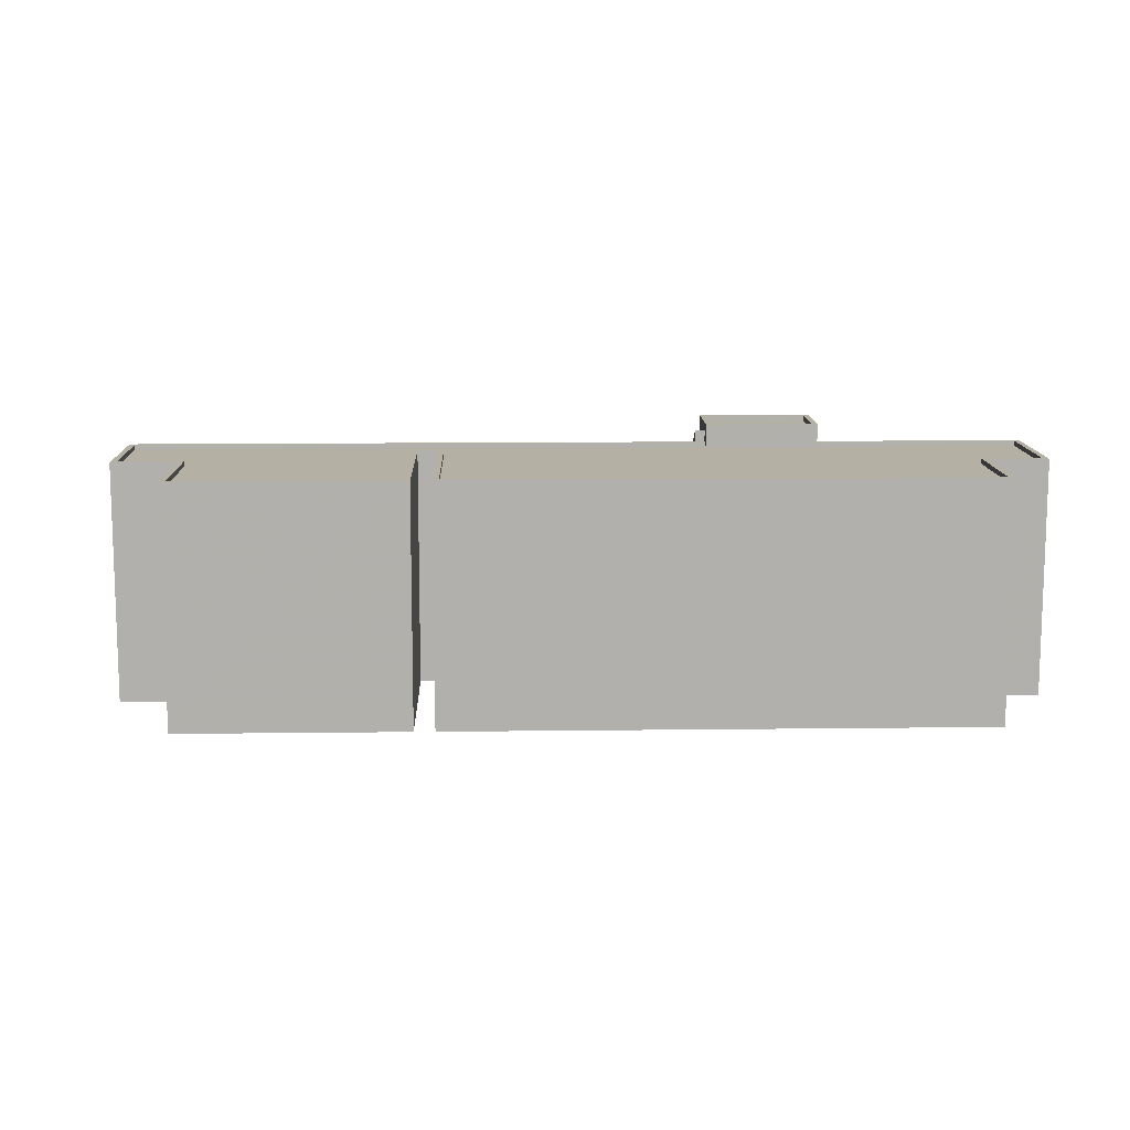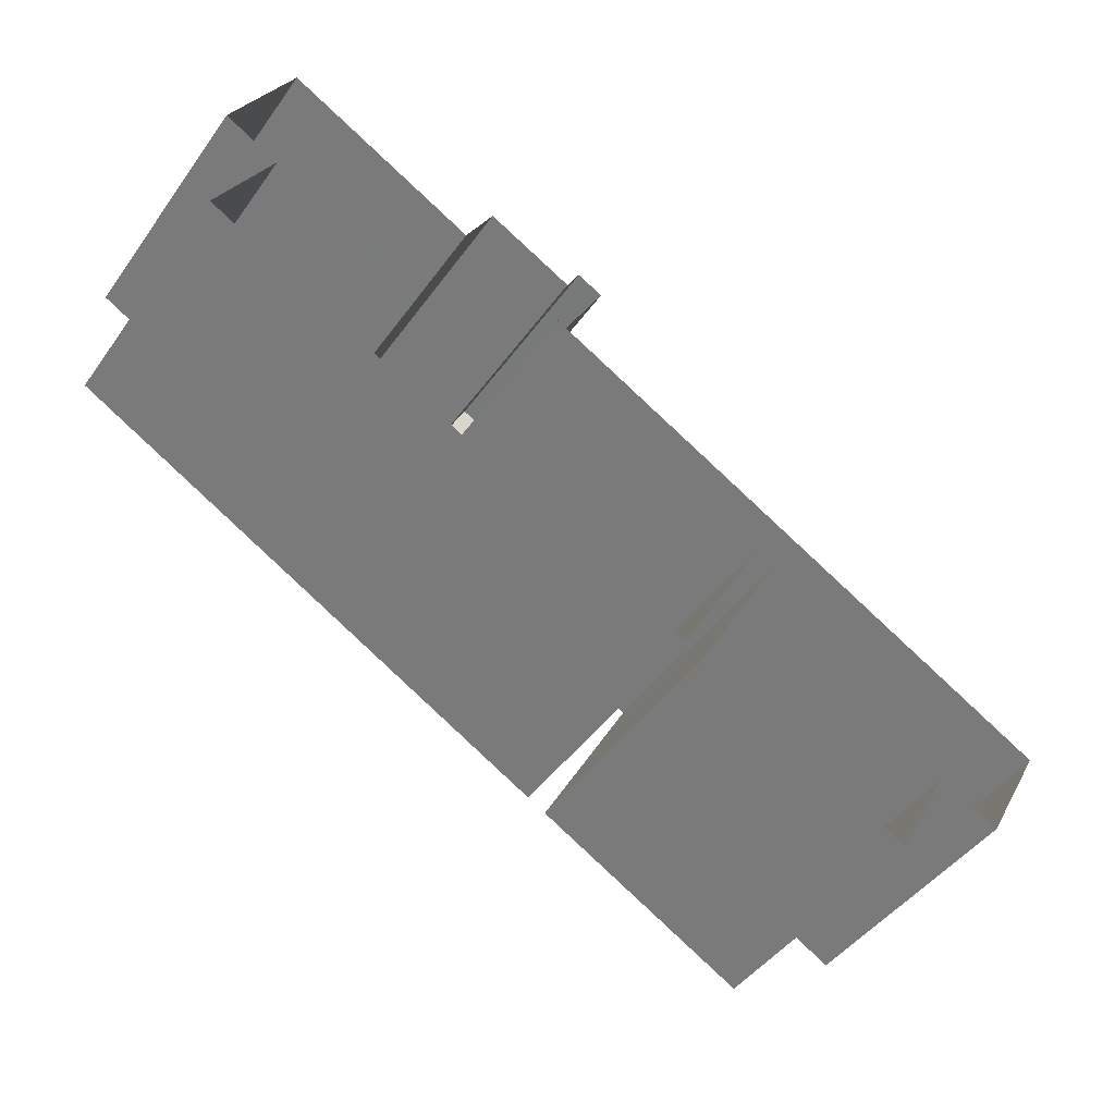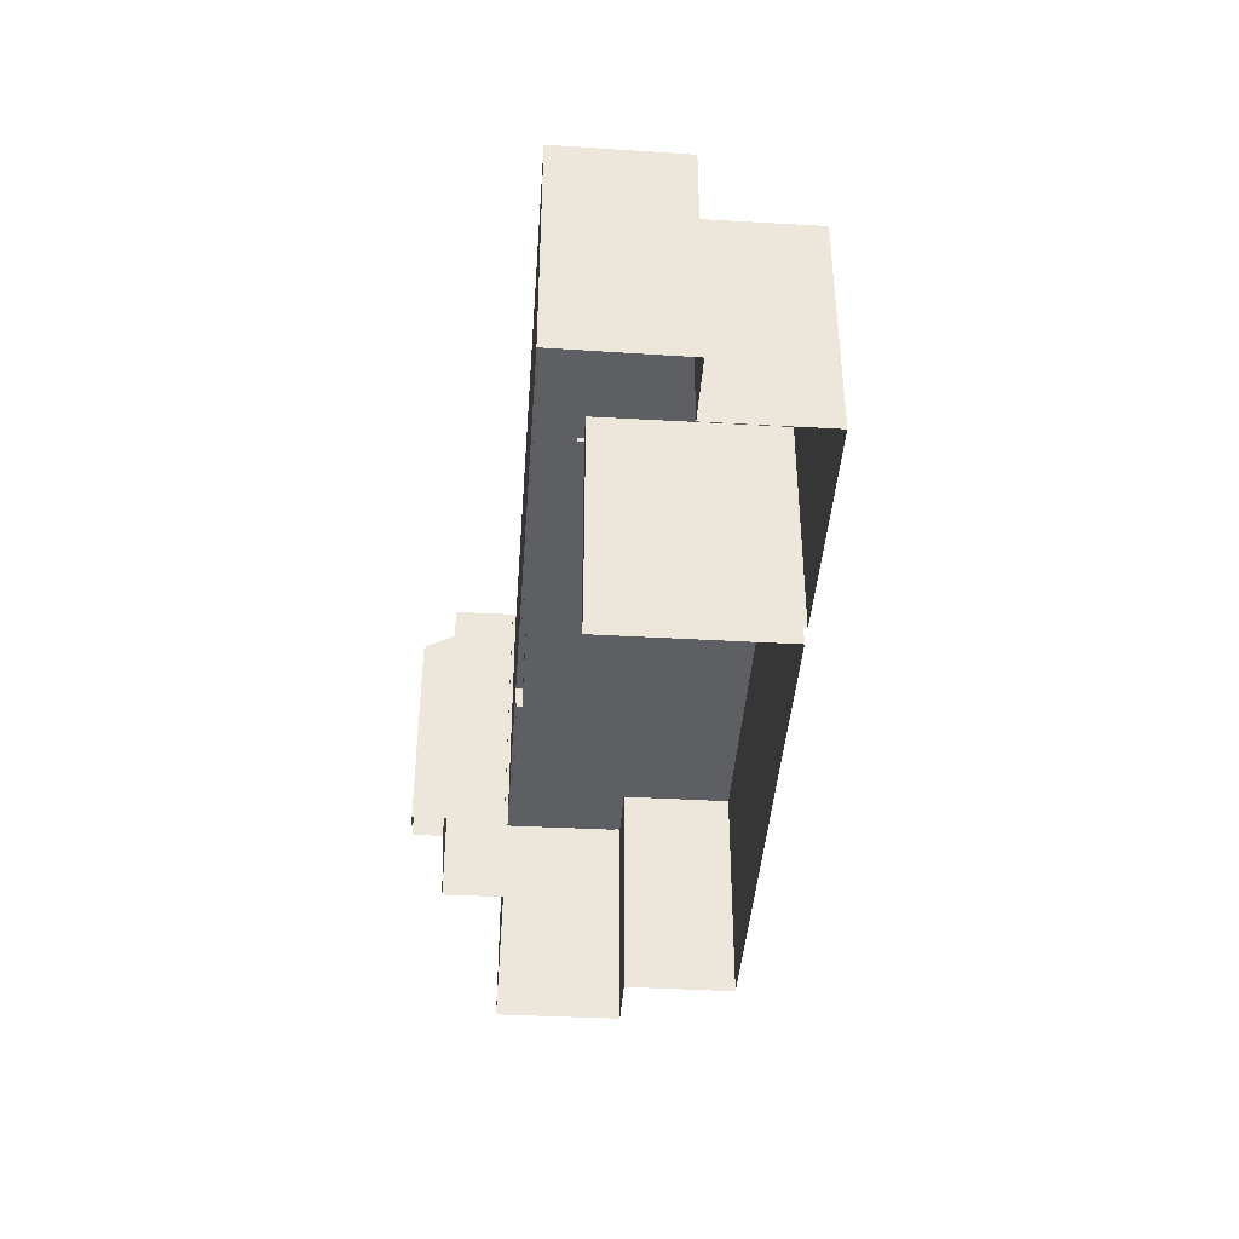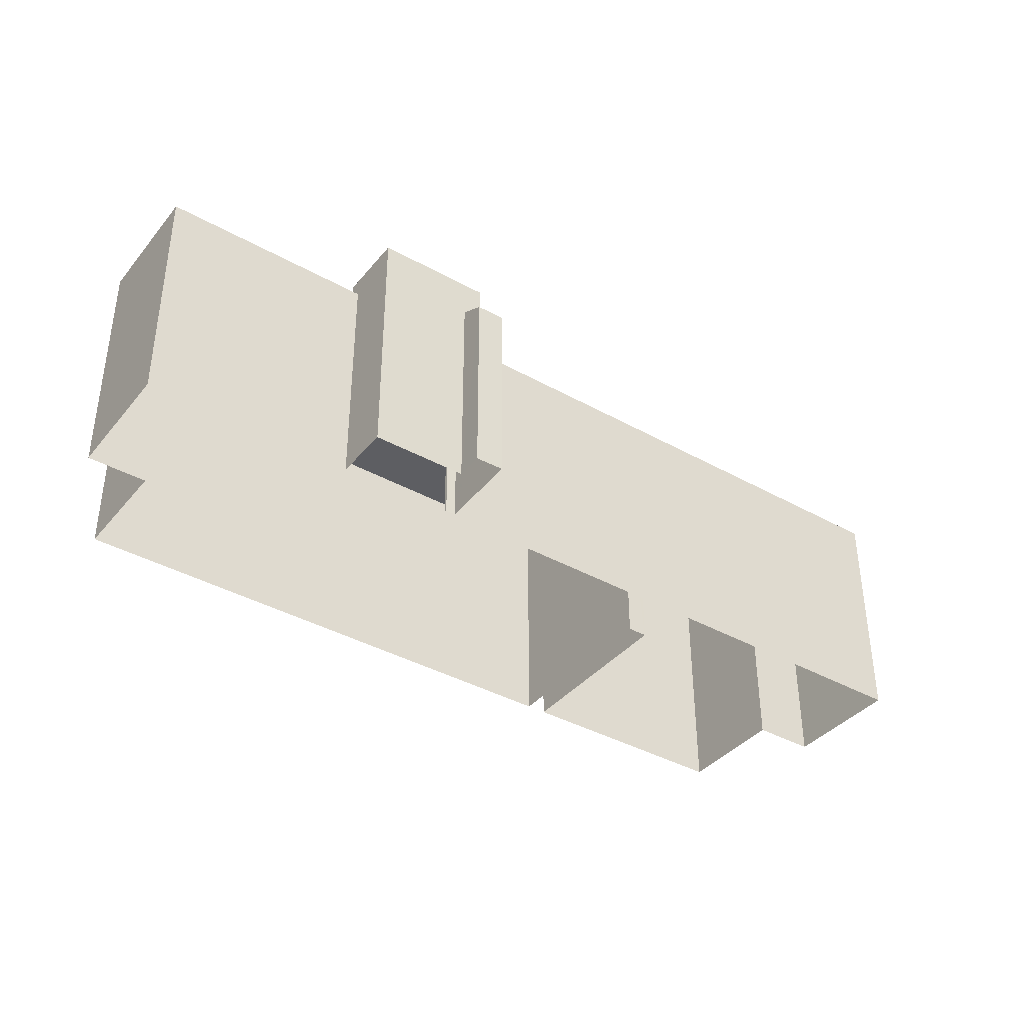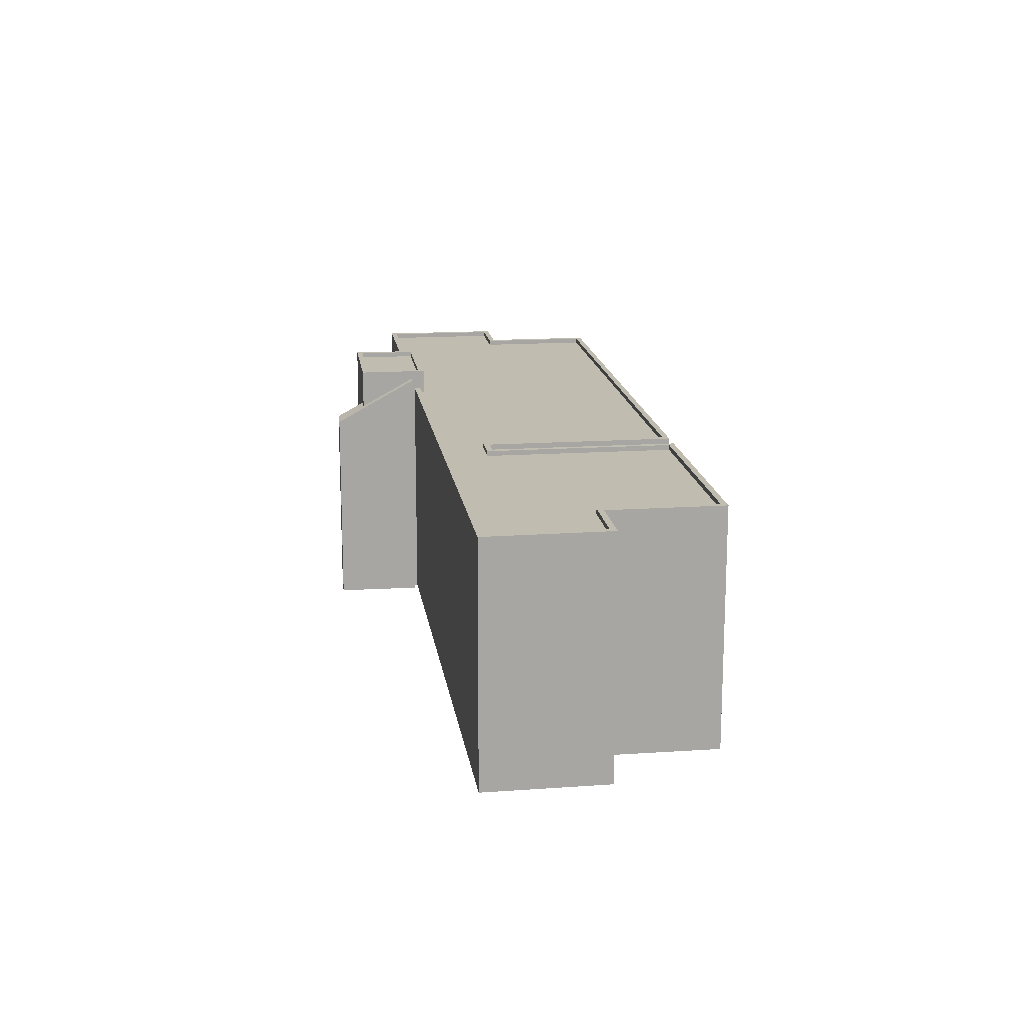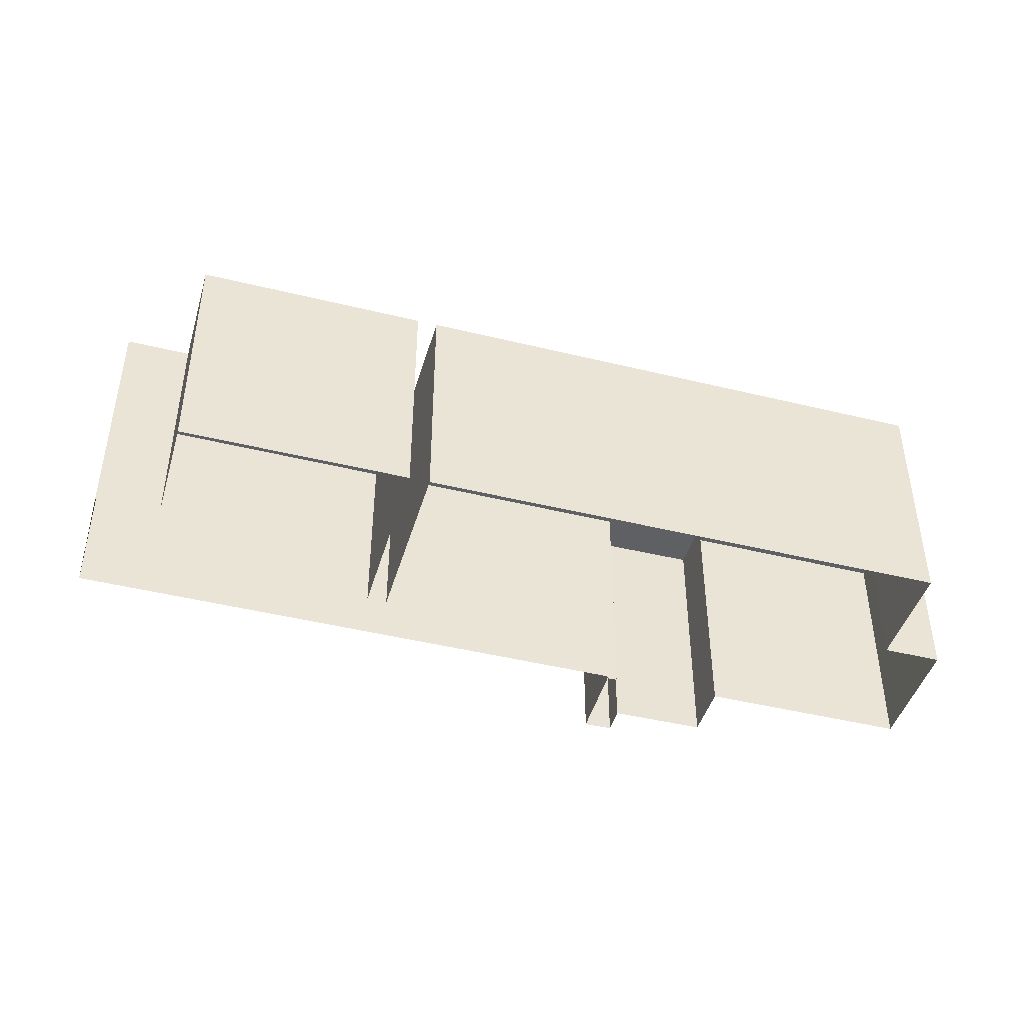
<metadata>
{"format":"obj","ext":"obj","renderer":"f3d","projection":"perspective","resolution":1024,"background":"white","views":[{"elev":11.6,"azim":26.6,"up":"+Z"},{"elev":-45.9,"azim":146.4,"up":"+Y"},{"elev":-41.2,"azim":-65.6,"up":"+Z"},{"elev":-38.7,"azim":173.3,"up":"+Z"},{"elev":16.4,"azim":-69.5,"up":"+Z"},{"elev":-44.2,"azim":12.4,"up":"+Z"}]}
</metadata>
<code>
v -8993 -3.626e+04 16.15
v -8996 -3.627e+04 16.15
v -8999 -3.626e+04 16.16
v -8991 -3.627e+04 16.15
v -8980 -3.626e+04 16.14
v -8976 -3.624e+04 16.15
v -8974 -3.624e+04 16.15
v -8974 -3.625e+04 16.14
v -8974 -3.624e+04 16.15
v -8973 -3.625e+04 16.14
v -8985 -3.625e+04 16.15
v -8955 -3.625e+04 16.13
v -8979 -3.626e+04 16.14
v -8956 -3.624e+04 16.13
v -8958 -3.624e+04 16.14
v -8959 -3.624e+04 16.14
v -8968 -3.624e+04 16.14
v -8973 -3.625e+04 16.14
v -8969 -3.624e+04 16.14
v -8984 -3.625e+04 16.15
v -8974 -3.625e+04 28.78
v -8974 -3.624e+04 27.22
v -8976 -3.624e+04 26.43
v -8974 -3.624e+04 26.43
v -8973 -3.625e+04 28.78
v -8974 -3.624e+04 27.22
v -8969 -3.624e+04 29.21
v -8969 -3.624e+04 29.21
v -8974 -3.624e+04 29.22
v -8974 -3.624e+04 29.21
v -8973 -3.625e+04 28.96
v -8969 -3.624e+04 28.96
v -8974 -3.624e+04 28.96
v -8968 -3.624e+04 28.96
v -8968 -3.624e+04 29.21
v -8968 -3.624e+04 29.21
v -8973 -3.625e+04 29.21
v -8973 -3.625e+04 29.21
v -8999 -3.626e+04 27.99
v -8996 -3.626e+04 27.99
v -8993 -3.626e+04 27.99
v -8985 -3.625e+04 27.99
v -8973 -3.625e+04 27.98
v -8968 -3.624e+04 27.98
v -8959 -3.624e+04 27.98
v -8968 -3.624e+04 27.98
v -8959 -3.624e+04 27.97
v -8956 -3.624e+04 27.97
v -8990 -3.627e+04 27.99
v -8981 -3.626e+04 27.98
v -8984 -3.625e+04 27.99
v -8973 -3.625e+04 27.98
v -8956 -3.625e+04 27.97
v -8979 -3.626e+04 27.98
v -8990 -3.627e+04 28.24
v -8991 -3.627e+04 28.24
v -8980 -3.626e+04 28.23
v -8979 -3.626e+04 28.23
v -8955 -3.625e+04 28.22
v -8979 -3.626e+04 28.23
v -8996 -3.626e+04 28.24
v -8996 -3.627e+04 28.24
v -8993 -3.626e+04 28.24
v -8999 -3.626e+04 28.25
v -8999 -3.626e+04 28.24
v -8958 -3.624e+04 28.22
v -8956 -3.624e+04 28.22
v -8956 -3.624e+04 28.22
v -8956 -3.625e+04 28.22
v -8959 -3.624e+04 28.23
v -8959 -3.624e+04 28.23
v -8985 -3.625e+04 28.24
v -8981 -3.626e+04 28.23
v -8973 -3.625e+04 28.23
v -8985 -3.625e+04 28.24
v -8984 -3.625e+04 28.24
v -8968 -3.624e+04 28.23
v -8968 -3.624e+04 28.23
v -8973 -3.625e+04 28.23
v -8959 -3.624e+04 28.22
v -8984 -3.625e+04 28.24
v -8993 -3.626e+04 28.24
f 1 2 3
f 4 1 5
f 6 7 8
f 9 7 6
f 3 10 11
f 12 13 10
f 14 15 16
f 12 17 15
f 7 18 8
f 17 10 18
f 1 11 5
f 7 19 17
f 16 15 17
f 20 10 13
f 11 10 20
f 1 3 11
f 17 12 10
f 7 17 18
f 21 22 23
f 23 22 24
f 21 25 22
f 24 22 26
f 27 28 29
f 30 27 29
f 31 32 33
f 31 34 32
f 27 35 28
f 35 36 28
f 29 37 30
f 37 36 35
f 30 37 38
f 38 37 35
f 39 40 41
f 42 43 39
f 44 45 46
f 47 48 45
f 49 50 41
f 43 51 52
f 52 53 44
f 44 53 47
f 52 54 53
f 50 42 41
f 51 54 52
f 42 51 43
f 41 42 39
f 45 44 47
f 55 56 57
f 58 59 60
f 61 62 63
f 63 56 55
f 64 62 65
f 66 67 68
f 59 66 69
f 70 67 71
f 57 72 73
f 64 65 74
f 75 72 76
f 76 58 60
f 77 70 71
f 78 70 77
f 74 65 79
f 69 66 80
f 59 69 60
f 76 60 81
f 80 66 68
f 68 67 70
f 75 76 81
f 61 63 82
f 62 61 65
f 75 73 72
f 73 55 57
f 63 55 82
f 18 21 8
f 18 25 21
f 8 23 6
f 8 21 23
f 23 9 6
f 23 24 9
f 7 9 24
f 26 7 24
f 22 29 26
f 7 26 19
f 19 26 28
f 26 29 28
f 78 36 44
f 36 77 28
f 28 77 19
f 46 78 44
f 19 77 17
f 36 78 77
f 43 52 79
f 18 10 74
f 52 37 79
f 25 37 29
f 74 79 25
f 25 29 22
f 18 74 25
f 79 37 25
f 52 44 36
f 37 52 36
f 38 31 33
f 30 38 33
f 27 33 32
f 27 30 33
f 35 32 34
f 35 27 32
f 35 34 31
f 38 35 31
f 74 3 64
f 74 10 3
f 17 71 16
f 17 77 71
f 67 14 16
f 71 67 16
f 67 15 14
f 67 66 15
f 59 12 15
f 66 59 15
f 59 13 12
f 59 58 13
f 58 20 13
f 58 76 20
f 76 11 20
f 76 72 11
f 57 5 11
f 72 57 11
f 57 4 5
f 57 56 4
f 56 1 4
f 56 63 1
f 63 2 1
f 63 62 2
f 62 3 2
f 62 64 3
f 61 40 39
f 65 61 39
f 79 65 39
f 43 79 39
f 46 45 70
f 78 46 70
f 68 45 48
f 68 70 45
f 68 48 47
f 80 68 47
f 69 47 53
f 69 80 47
f 69 53 54
f 60 69 54
f 60 54 51
f 81 60 51
f 81 51 42
f 75 81 42
f 73 42 50
f 73 75 42
f 73 50 49
f 55 73 49
f 55 49 41
f 82 55 41
f 82 41 40
f 61 82 40

</code>
